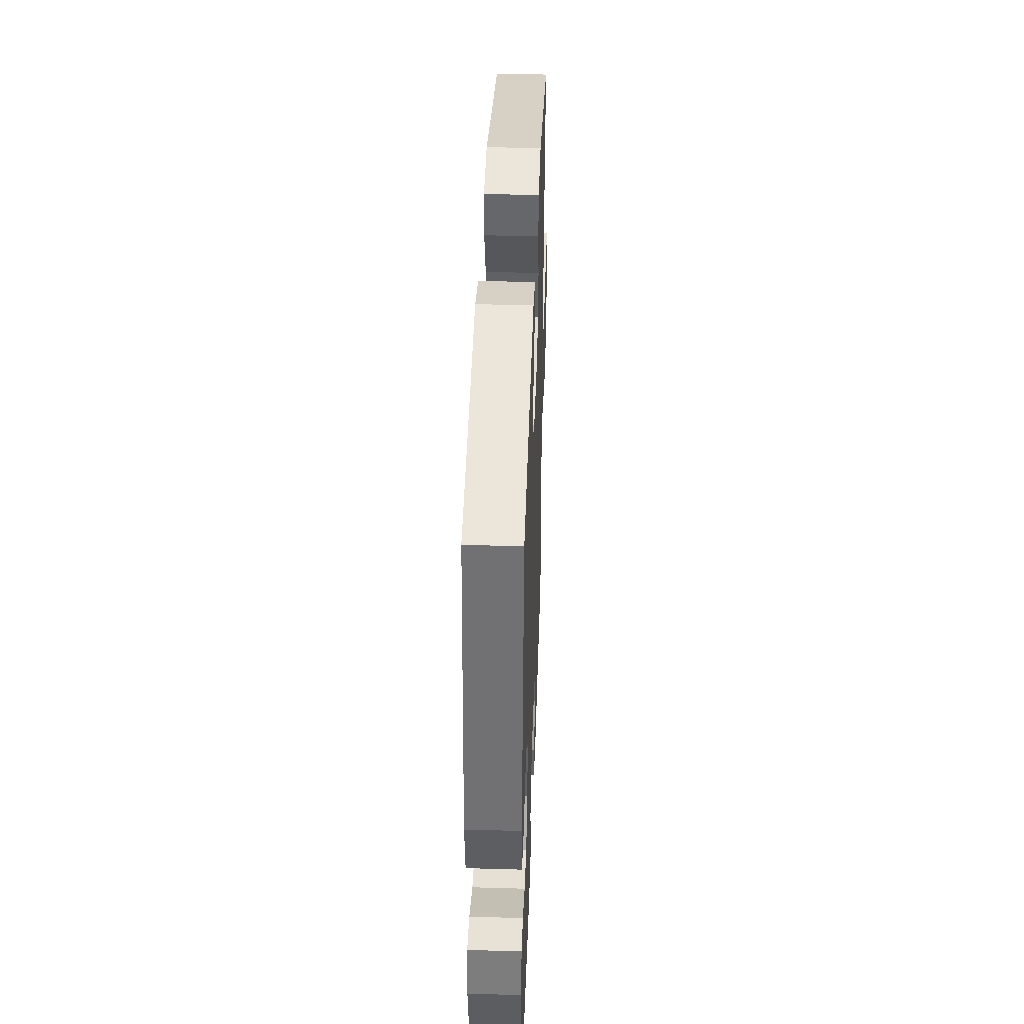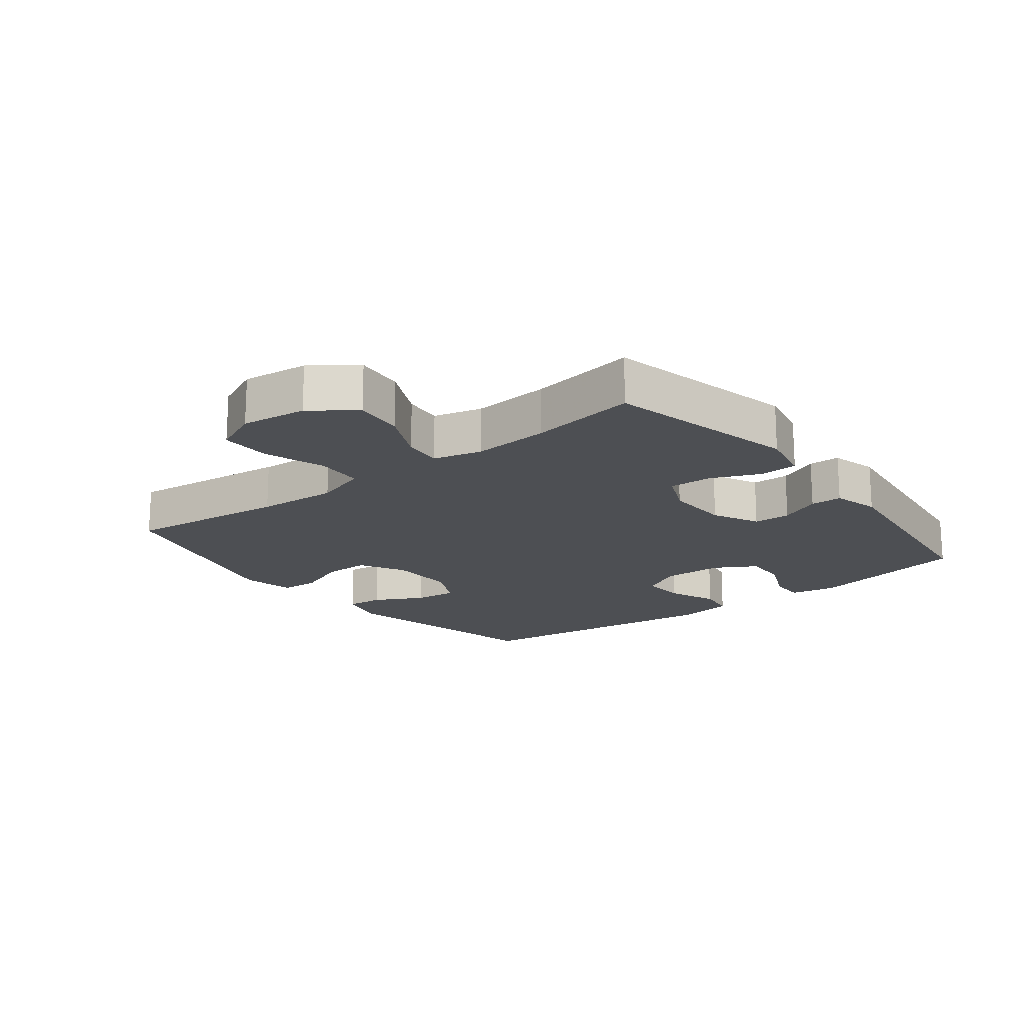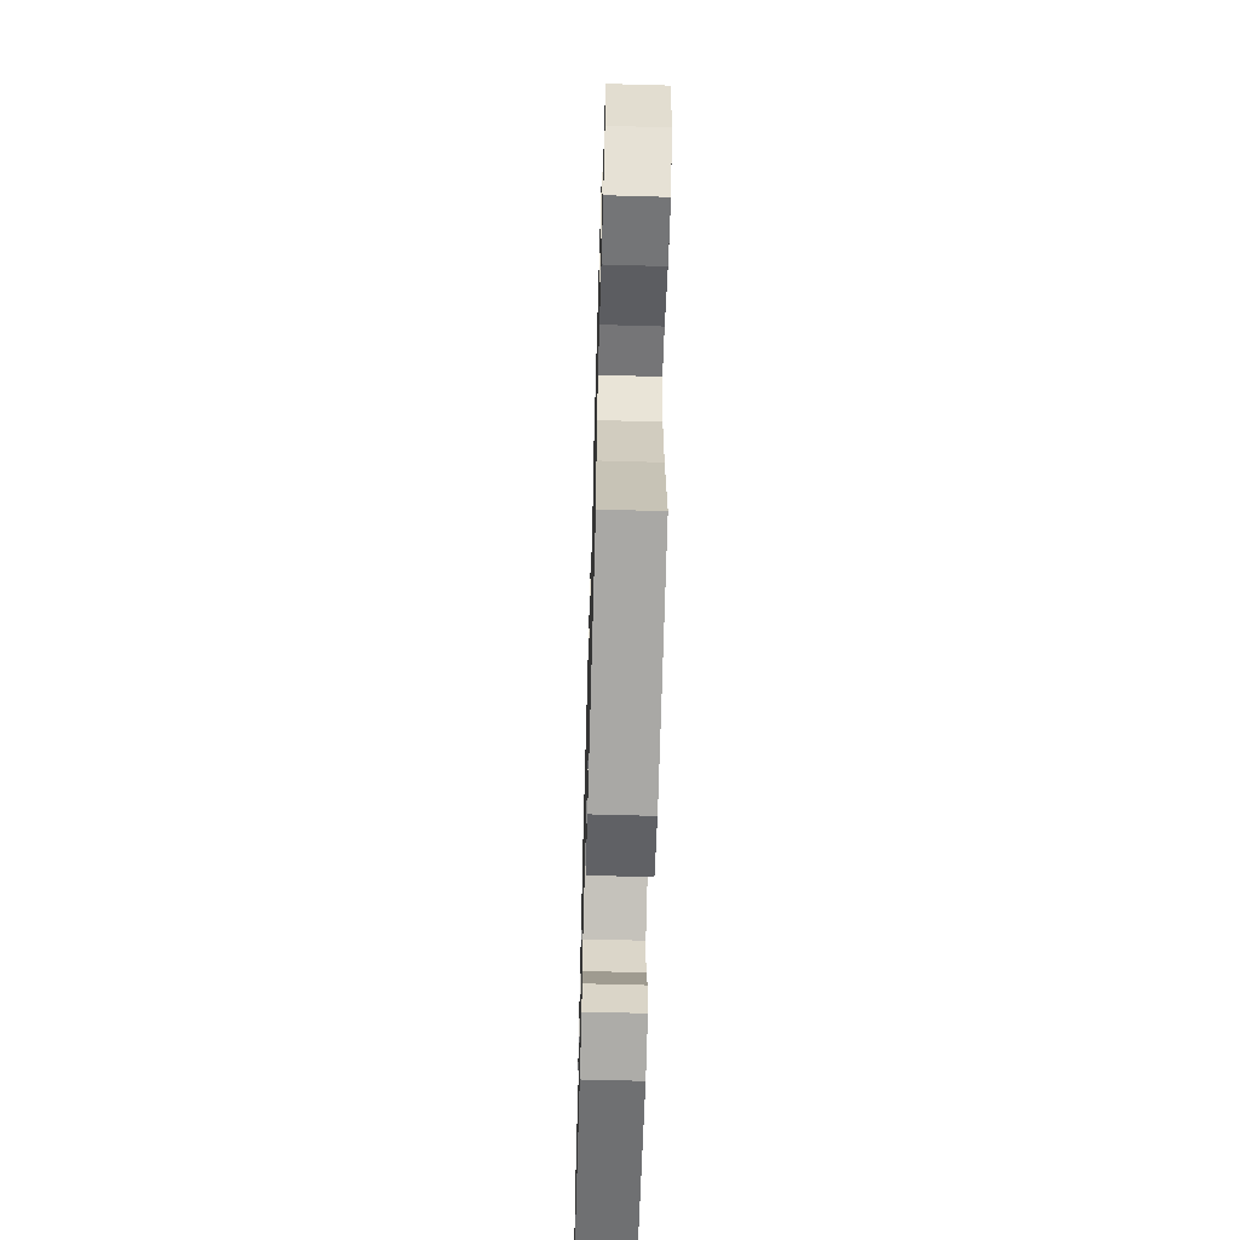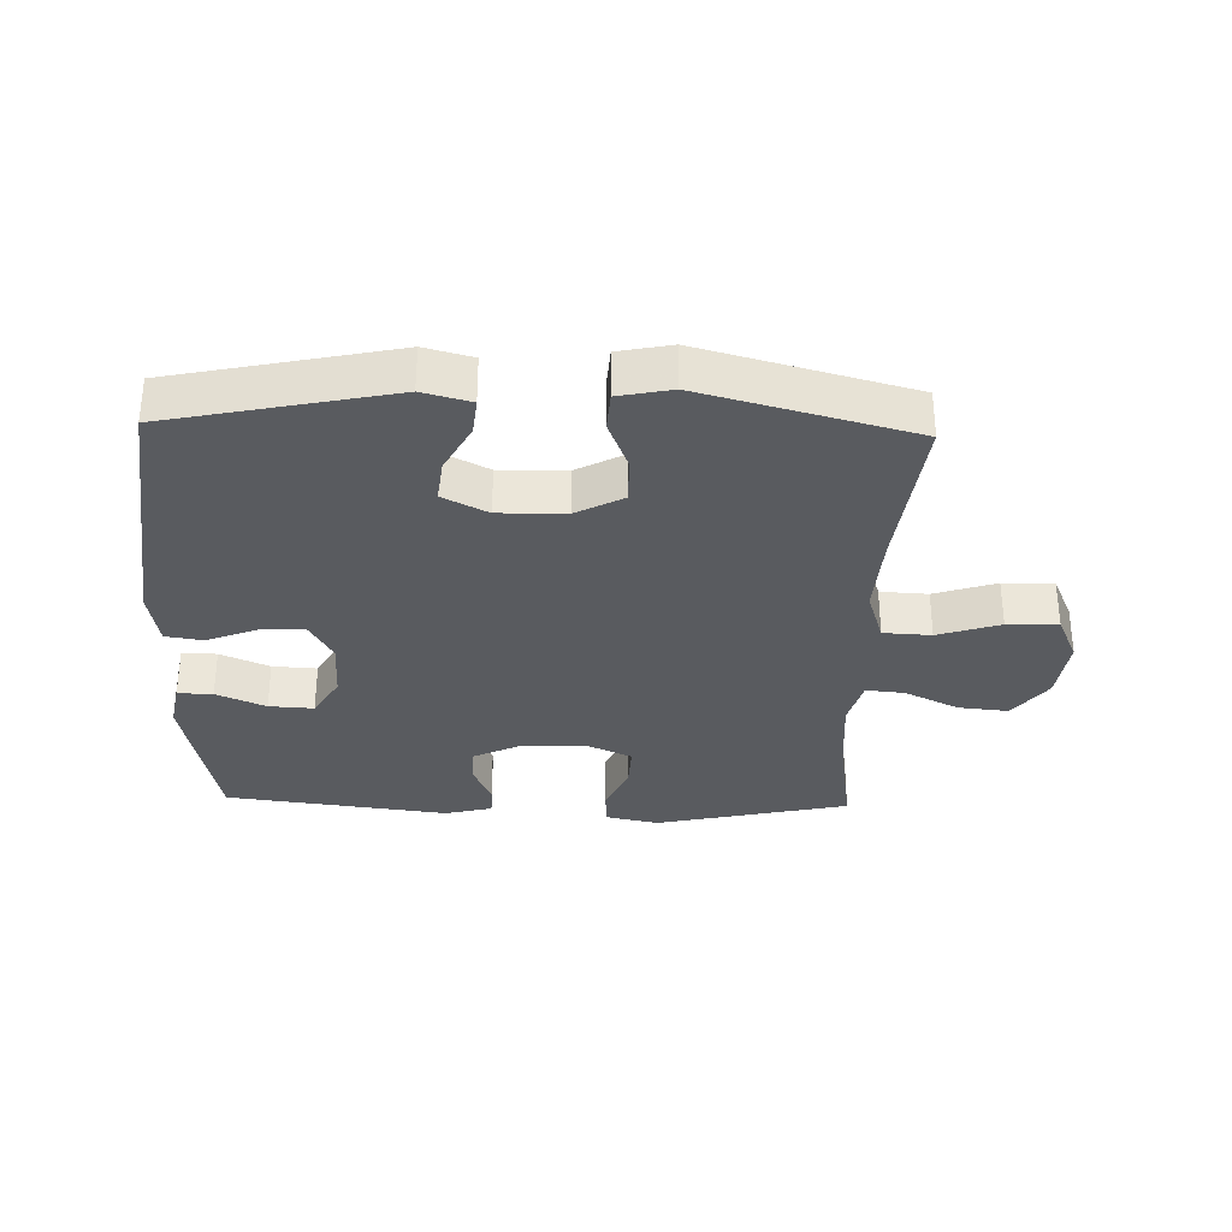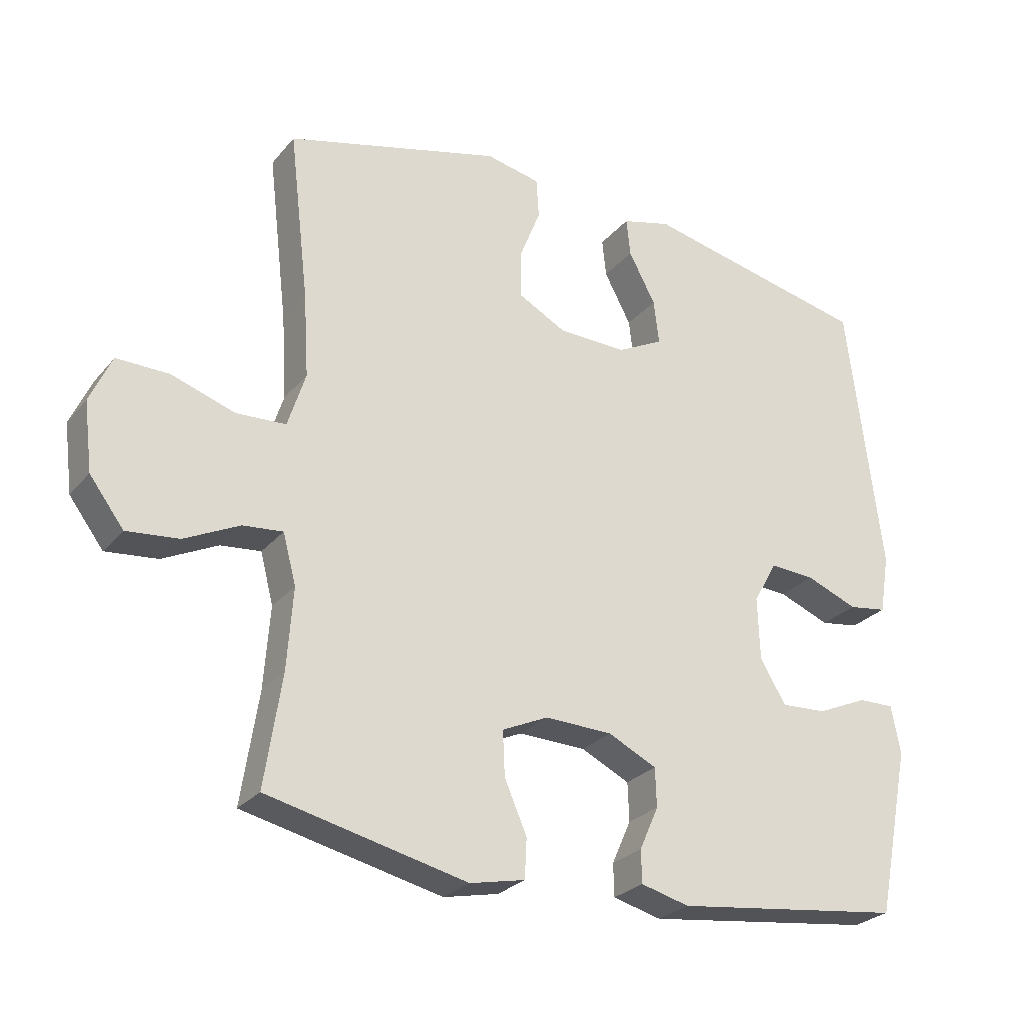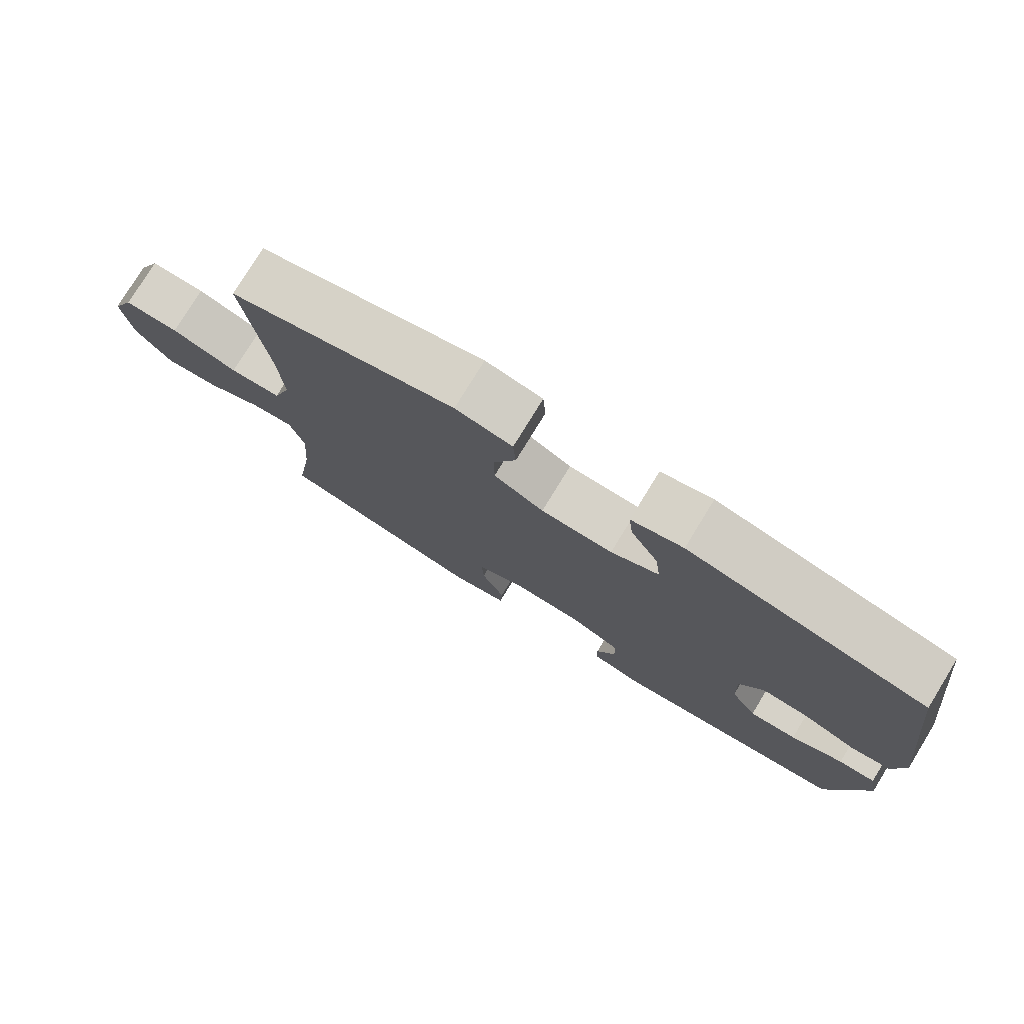
<metadata>
{"format":"obj","ext":"obj","renderer":"f3d","projection":"perspective","resolution":1024,"background":"white","views":[{"elev":41.5,"azim":-88.0,"up":"+Z"},{"elev":-17.7,"azim":128.1,"up":"+Y"},{"elev":-62.2,"azim":88.3,"up":"+Z"},{"elev":-32.2,"azim":-1.7,"up":"+Y"},{"elev":-26.7,"azim":149.3,"up":"+Z"},{"elev":77.7,"azim":-148.5,"up":"+Z"}]}
</metadata>
<code>
v 0.5 0.07 -0.5
v 0.196 0.07 -0.569
v 0.112 0.07 -0.551
v 0.109 0.07 -0.491
v 0.143 0.07 -0.413
v 0.146 0.07 -0.345
v 0.076 0.07 -0.313
v -0.027 0.07 -0.316
v -0.101 0.07 -0.352
v -0.103 0.07 -0.411
v -0.074 0.07 -0.476
v -0.075 0.07 -0.526
v -0.149 0.07 -0.545
v -0.5 0.07 -0.5
v -0.552 0.07 -0.243
v -0.538 0.07 -0.17
v -0.483 0.07 -0.171
v -0.406 0.07 -0.205
v -0.336 0.07 -0.209
v -0.297 0.07 -0.143
v -0.294 0.07 -0.048
v -0.33 0.07 0.017
v -0.399 0.07 0.013
v -0.478 0.07 -0.018
v -0.537 0.07 -0.009
v -0.552 0.07 0.081
v -0.5 0.07 0.5
v -0.152 0.07 0.574
v -0.077 0.07 0.554
v -0.083 0.07 0.496
v -0.124 0.07 0.419
v -0.132 0.07 0.351
v -0.062 0.07 0.315
v 0.043 0.07 0.317
v 0.116 0.07 0.356
v 0.116 0.07 0.429
v 0.084 0.07 0.51
v 0.088 0.07 0.571
v 0.171 0.07 0.588
v 0.5 0.07 0.5
v 0.47 0.07 0.244
v 0.462 0.07 0.115
v 0.489 0.07 0.031
v 0.564 0.07 0.027
v 0.661 0.07 0.059
v 0.741 0.07 0.06
v 0.774 0.07 -0.013
v 0.761 0.07 -0.117
v 0.709 0.07 -0.186
v 0.63 0.07 -0.178
v 0.546 0.07 -0.137
v 0.485 0.07 -0.131
v 0.465 0.07 -0.207
v 0.474 0.07 -0.33
v 0.5 0 -0.5
v 0.196 0 -0.569
v 0.112 0 -0.551
v 0.109 0 -0.491
v 0.143 0 -0.413
v 0.146 0 -0.345
v 0.076 0 -0.313
v -0.027 0 -0.316
v -0.101 0 -0.352
v -0.103 0 -0.411
v -0.074 0 -0.476
v -0.075 0 -0.526
v -0.149 0 -0.545
v -0.5 0 -0.5
v -0.552 0 -0.243
v -0.538 0 -0.17
v -0.483 0 -0.171
v -0.406 0 -0.205
v -0.336 0 -0.209
v -0.297 0 -0.143
v -0.294 0 -0.048
v -0.33 0 0.017
v -0.399 0 0.013
v -0.478 0 -0.018
v -0.537 0 -0.009
v -0.552 0 0.081
v -0.5 0 0.5
v -0.152 0 0.574
v -0.077 0 0.554
v -0.083 0 0.496
v -0.124 0 0.419
v -0.132 0 0.351
v -0.062 0 0.315
v 0.043 0 0.317
v 0.116 0 0.356
v 0.116 0 0.429
v 0.084 0 0.51
v 0.088 0 0.571
v 0.171 0 0.588
v 0.5 0 0.5
v 0.47 0 0.244
v 0.462 0 0.115
v 0.489 0 0.031
v 0.564 0 0.027
v 0.661 0 0.059
v 0.741 0 0.06
v 0.774 0 -0.013
v 0.761 0 -0.117
v 0.709 0 -0.186
v 0.63 0 -0.178
v 0.546 0 -0.137
v 0.485 0 -0.131
v 0.465 0 -0.207
v 0.474 0 -0.33
f 48 49 50 51
f 48 51 52
f 47 48 52
f 44 45 46 47
f 43 44 47 52
f 42 43 52 53
f 38 39 40 41
f 36 37 38 41
f 35 36 41 42
f 34 35 42 53
f 28 29 30 31
f 28 31 32
f 27 28 32
f 26 27 32 33
f 23 24 25 26
f 22 23 26 33
f 15 16 17 18
f 15 18 19
f 14 15 19
f 13 14 19 20
f 10 11 12 13
f 9 10 13 20
f 2 3 4 5
f 54 1 2 5
f 54 5 6
f 53 54 6 7
f 34 53 7 8
f 21 22 33 34
f 20 21 34
f 8 9 20 34
f 105 104 103 102
f 106 105 102
f 106 102 101
f 101 100 99 98
f 106 101 98 97
f 107 106 97 96
f 95 94 93 92
f 95 92 91 90
f 96 95 90 89
f 107 96 89 88
f 85 84 83 82
f 86 85 82
f 86 82 81
f 87 86 81 80
f 80 79 78 77
f 87 80 77 76
f 72 71 70 69
f 73 72 69
f 73 69 68
f 74 73 68 67
f 67 66 65 64
f 74 67 64 63
f 59 58 57 56
f 59 56 55 108
f 60 59 108
f 61 60 108 107
f 62 61 107 88
f 88 87 76 75
f 88 75 74
f 88 74 63 62
f 1 55 56 2
f 2 56 57 3
f 3 57 58 4
f 4 58 59 5
f 5 59 60 6
f 6 60 61 7
f 7 61 62 8
f 8 62 63 9
f 9 63 64 10
f 10 64 65 11
f 11 65 66 12
f 12 66 67 13
f 13 67 68 14
f 14 68 69 15
f 15 69 70 16
f 16 70 71 17
f 17 71 72 18
f 18 72 73 19
f 19 73 74 20
f 20 74 75 21
f 21 75 76 22
f 22 76 77 23
f 23 77 78 24
f 24 78 79 25
f 25 79 80 26
f 26 80 81 27
f 27 81 82 28
f 28 82 83 29
f 29 83 84 30
f 30 84 85 31
f 31 85 86 32
f 32 86 87 33
f 33 87 88 34
f 34 88 89 35
f 35 89 90 36
f 36 90 91 37
f 37 91 92 38
f 38 92 93 39
f 39 93 94 40
f 40 94 95 41
f 41 95 96 42
f 42 96 97 43
f 43 97 98 44
f 44 98 99 45
f 45 99 100 46
f 46 100 101 47
f 47 101 102 48
f 48 102 103 49
f 49 103 104 50
f 50 104 105 51
f 51 105 106 52
f 52 106 107 53
f 53 107 108 54
f 54 108 55 1

</code>
